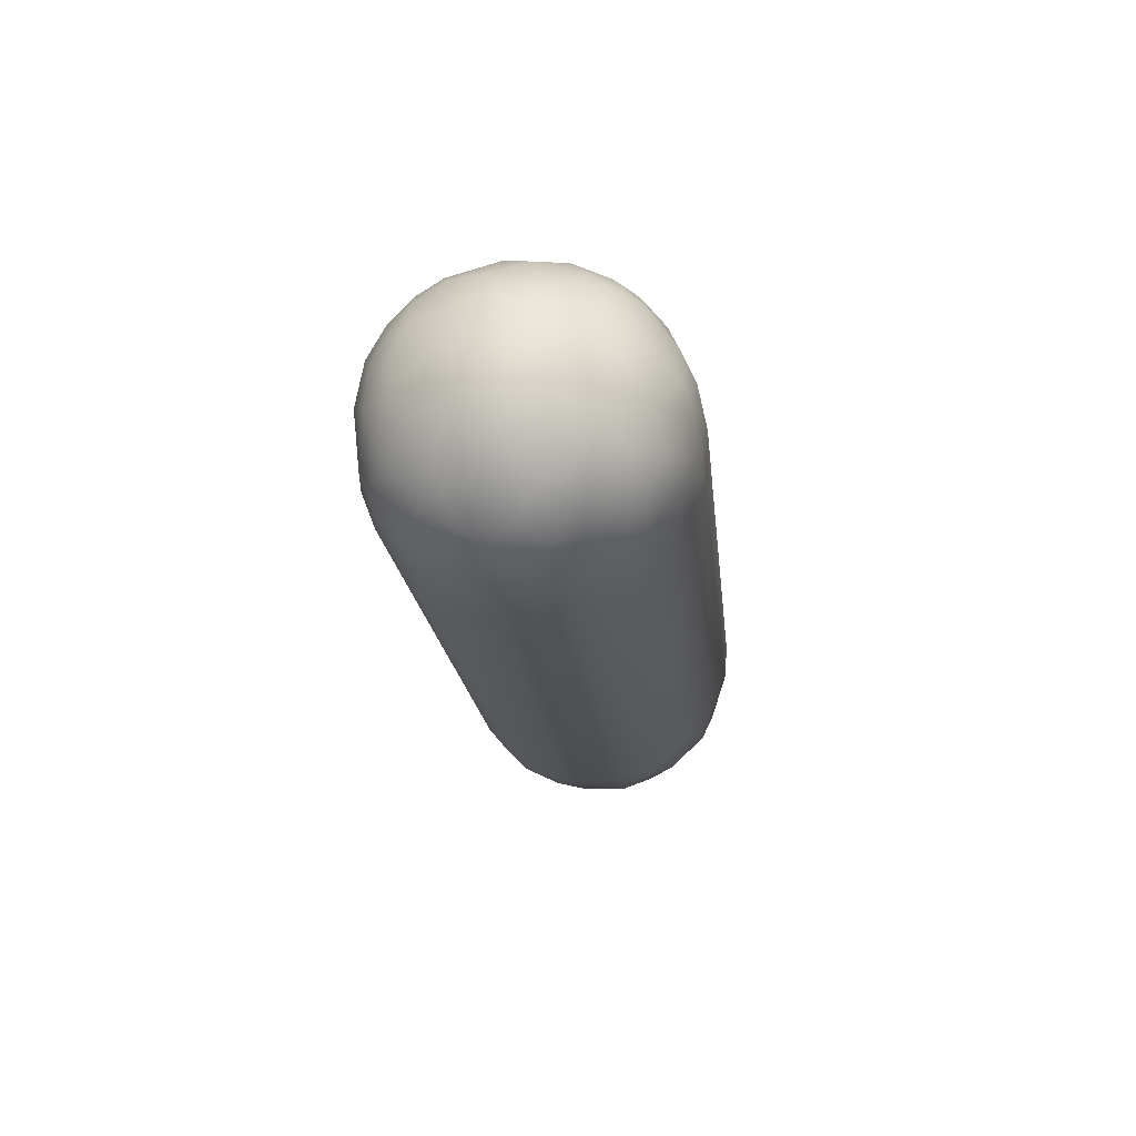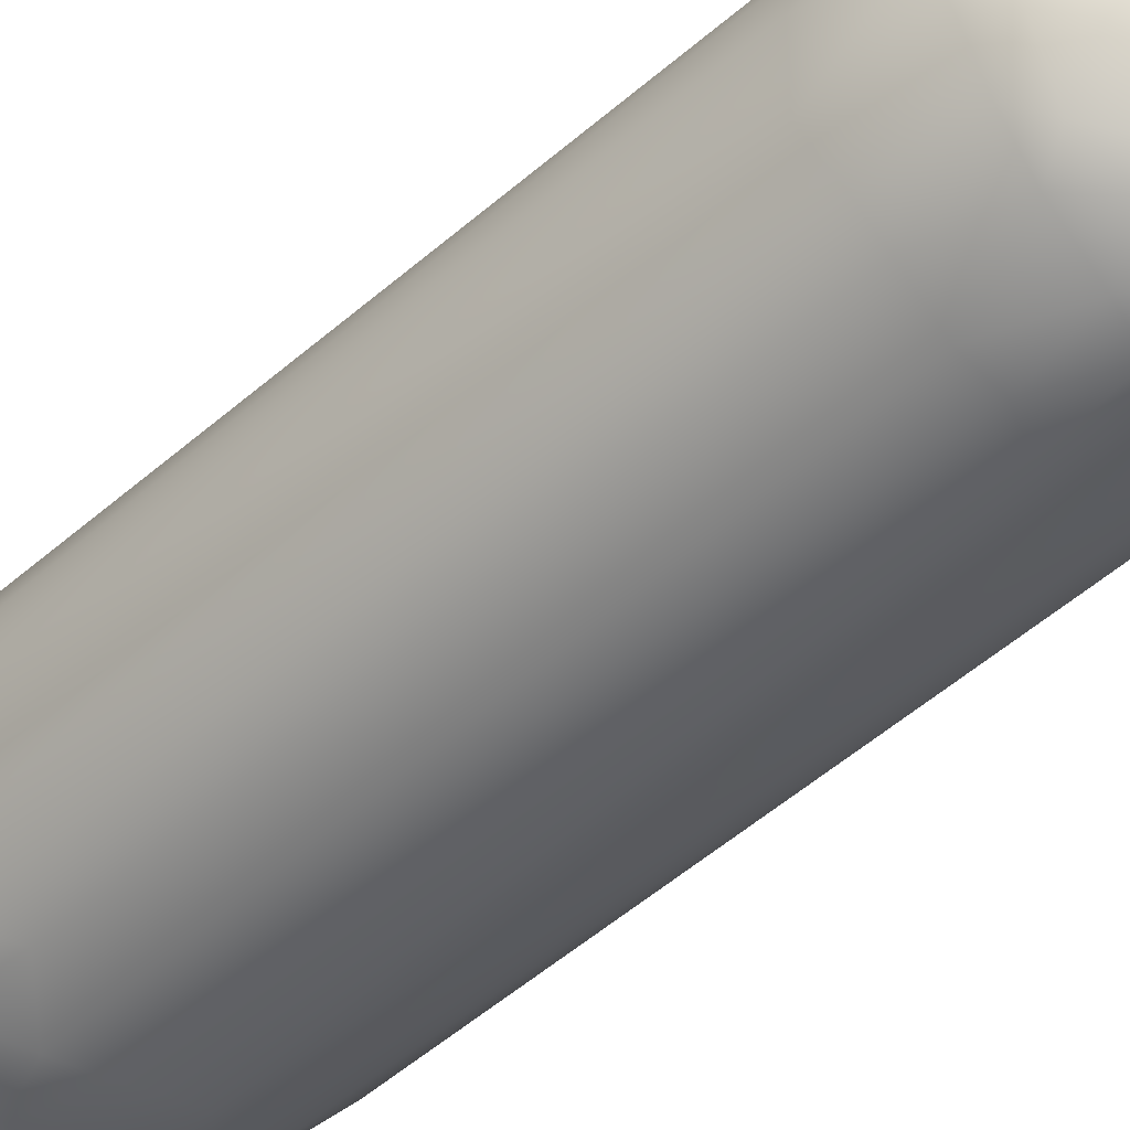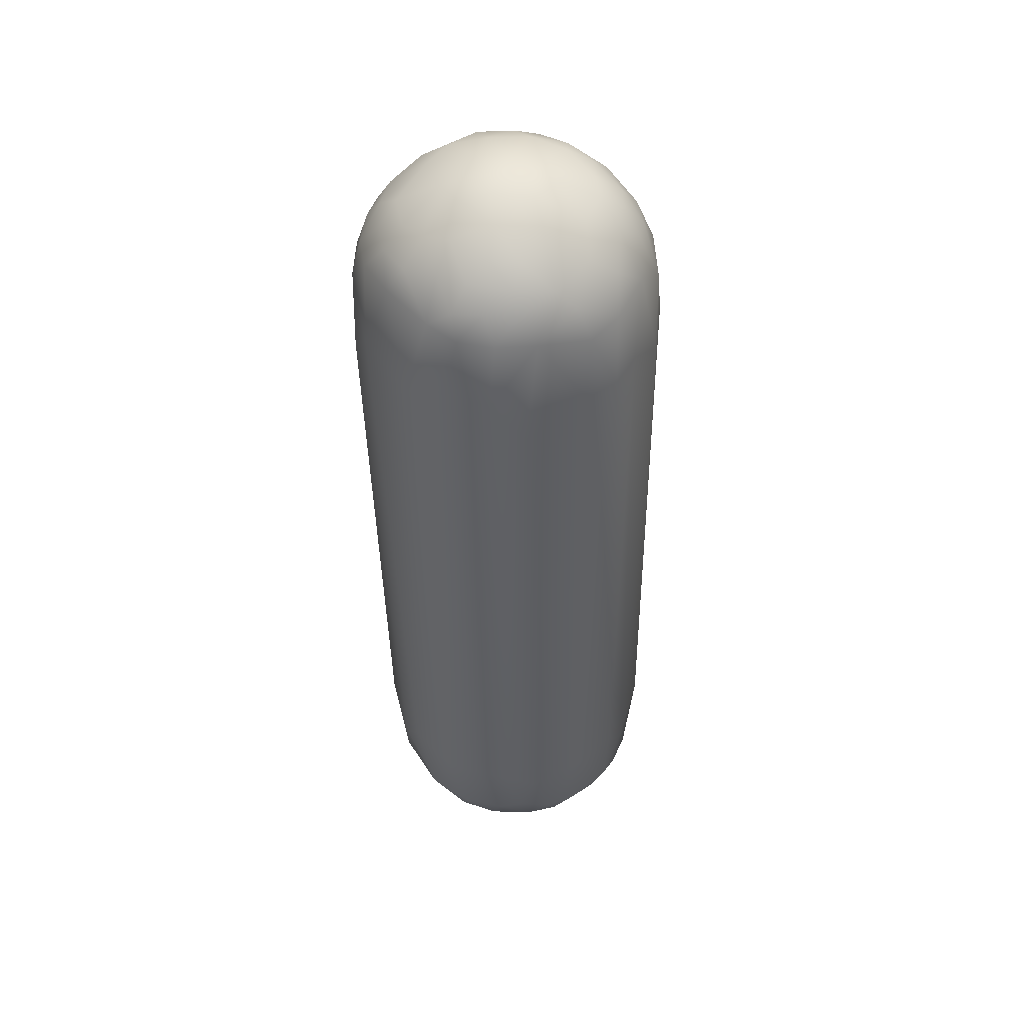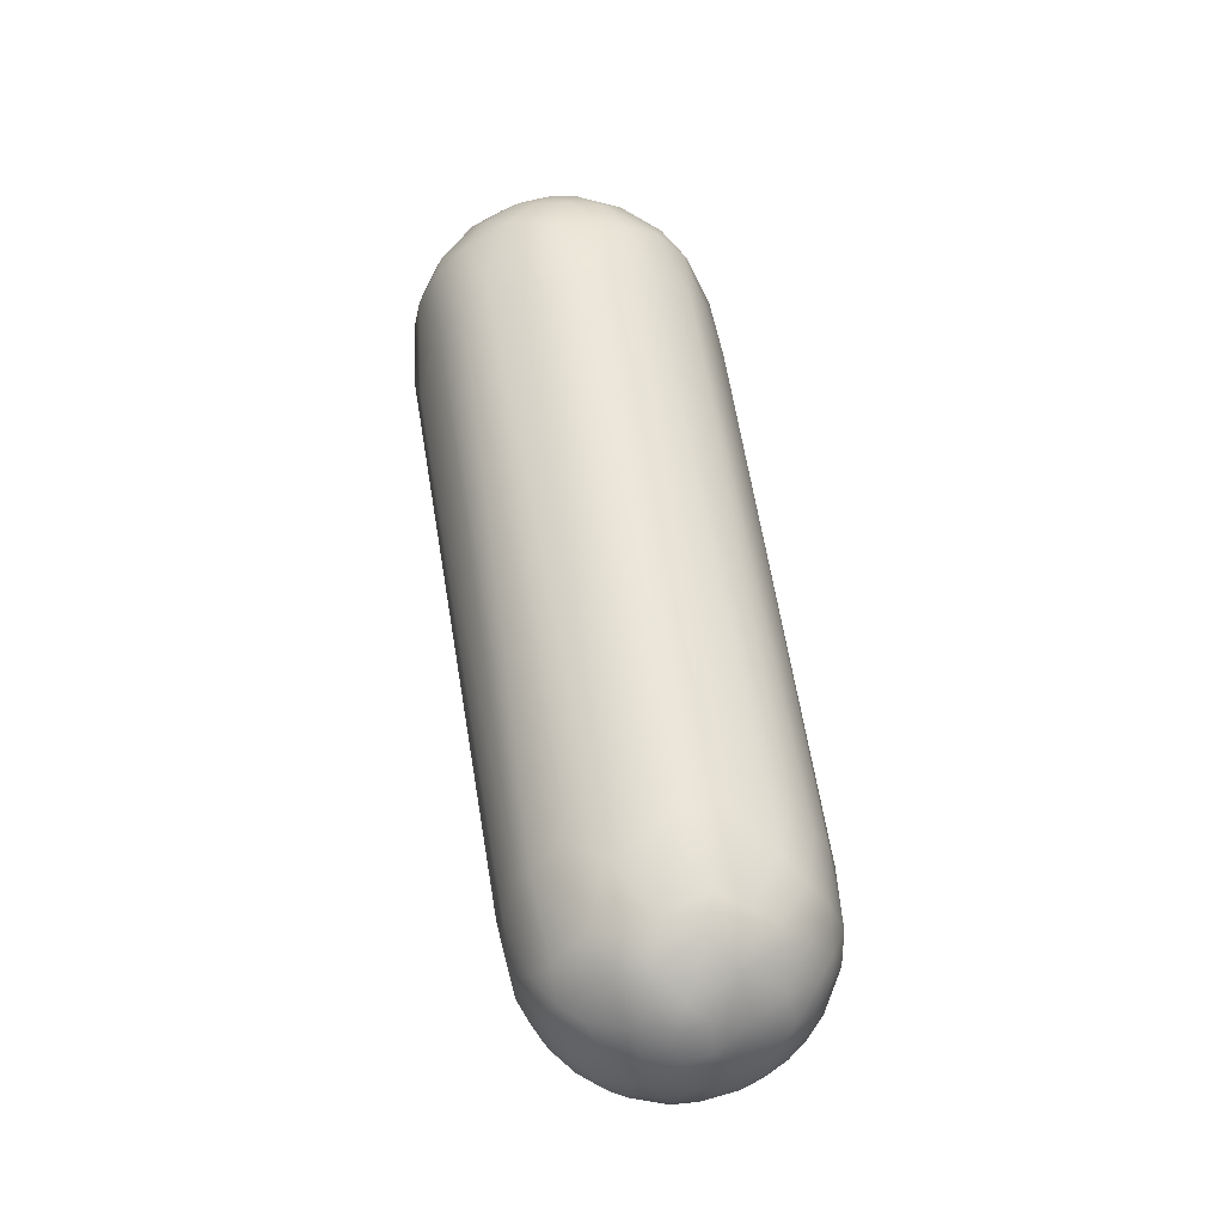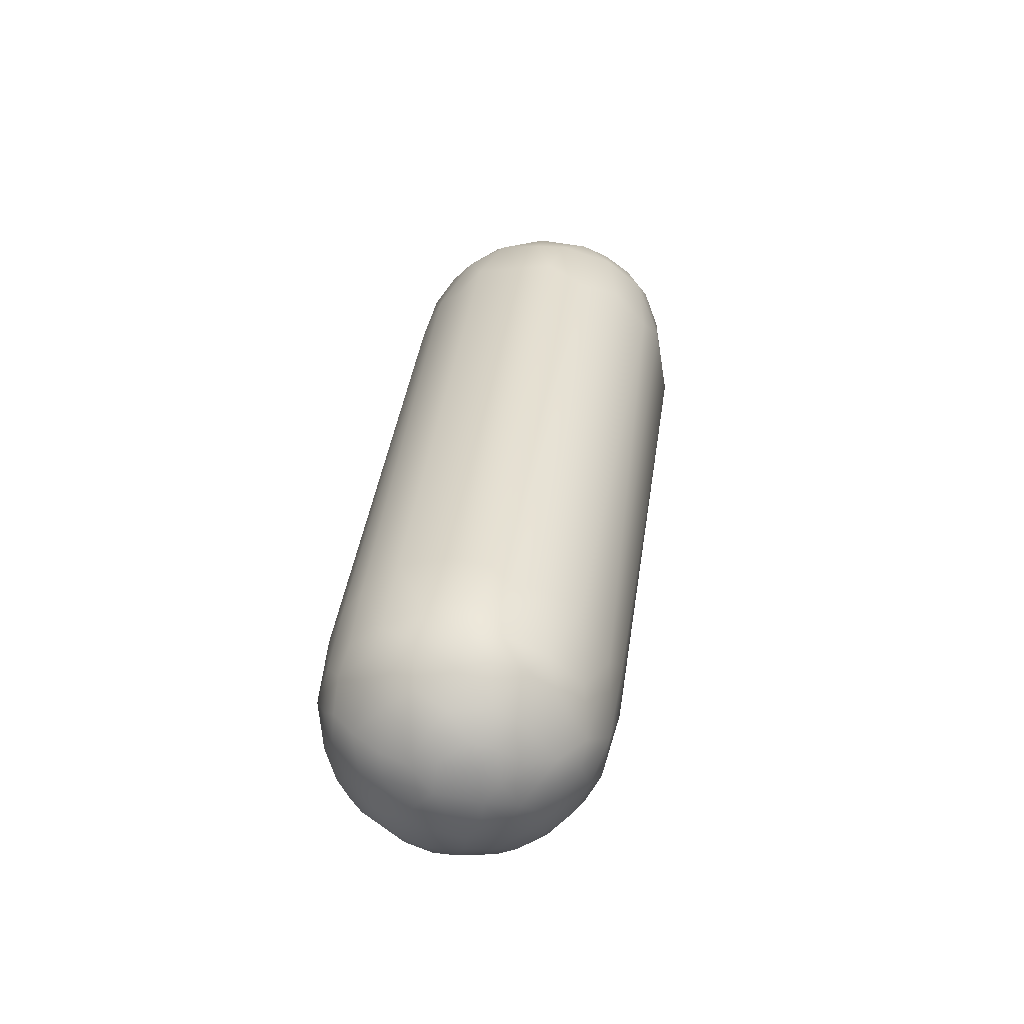
<metadata>
{"format":"obj","ext":"obj","renderer":"f3d","projection":"perspective","resolution":1024,"background":"white","views":[{"elev":63.5,"azim":-95.5,"up":"+Z"},{"elev":-55.3,"azim":129.9,"up":"+Y"},{"elev":37.0,"azim":-134.9,"up":"+Z"},{"elev":-32.9,"azim":-51.0,"up":"+Z"},{"elev":-49.3,"azim":94.5,"up":"+Z"}]}
</metadata>
<code>
v 93.88 -102.3 1319
v 93.34 -102.4 1320
v 93.7 -102.6 1320
v 93.81 -102.5 1319
v 93.35 -102.5 1321
v 93.18 -101.7 1319
v 93.36 -101.4 1319
v 93.6 -101.8 1319
v 93.01 -101.9 1320
v 93.41 -102.2 1319
v 92.97 -102.1 1321
v 92.97 -101.1 1319
v 92.68 -101.5 1320
v 92.91 -101.6 1319
v 92.73 -101.1 1320
v 92.54 -101 1321
v 92.59 -100.4 1320
v 92.86 -100.5 1319
v 92.68 -100.1 1320
v 92.33 -101.4 1328
v 92.63 -101.6 1329
v 92.57 -101.5 1329
v 91.94 -100.9 1328
v 92.03 -101 1329
v 91.83 -100.4 1330
v 92.11 -100.7 1330
v 92.33 -101 1330
v 92.14 -100.3 1330
v 91.67 -99.86 1328
v 91.7 -100.2 1328
v 91.67 -99.85 1329
v 91.84 -100 1330
v 91.75 -99.38 1328
v 91.69 -99.38 1329
v 94.56 -102.8 1320
v 94.24 -102.8 1321
v 94.44 -102.9 1320
v 94.69 -102.8 1321
v 94.88 -102.8 1320
v 94.36 -102.1 1319
v 94.55 -102.4 1319
v 94.09 -102.7 1320
v 94.18 -102.6 1319
v 94.04 -102.8 1320
v 94.12 -101.3 1318
v 94.35 -101.3 1318
v 93.91 -101.9 1319
v 93.76 -101.5 1319
v 94.26 -101.7 1318
v 93.87 -101 1318
v 94.2 -100.9 1318
v 93.49 -101.1 1319
v 93.26 -100.6 1319
v 93.71 -100.6 1319
v 92.91 -101.7 1329
v 93.09 -101.9 1328
v 93.74 -102 1329
v 93.35 -101.7 1330
v 93.12 -100.4 1319
v 93.36 -100.3 1319
v 93.29 -99.96 1319
v 93.73 -99.98 1319
v 92.99 -100.1 1319
v 92.73 -101.3 1330
v 93.2 -101.2 1330
v 93.1 -100.8 1331
v 92.94 -99.71 1320
v 93.18 -99.64 1320
v 93.23 -99.36 1320
v 93.47 -99.47 1319
v 92.41 -100.7 1330
v 92.64 -100.9 1330
v 92.48 -100.3 1330
v 92.78 -100.5 1331
v 92 -99.65 1330
v 92.3 -99.87 1330
v 92.16 -98.7 1328
v 91.84 -99.26 1330
v 92.03 -99.06 1330
v 92 -98.73 1329
v 92.21 -98.57 1330
v 92.43 -99.27 1330
v 95.37 -102.2 1319
v 95.03 -102.6 1319
v 95.16 -102.7 1320
v 95.35 -102.5 1319
v 95.1 -102.7 1321
v 95.51 -102.6 1320
v 95.01 -102.2 1319
v 95.01 -101.9 1319
v 95.34 -101.9 1319
v 95.32 -101.5 1319
v 94.69 -101.1 1318
v 94.99 -101.3 1318
v 94.6 -101.6 1318
v 94.15 -100.6 1318
v 94.43 -100.7 1318
v 94.4 -100.4 1318
v 94.46 -100.1 1318
v 94.82 -100.7 1318
v 94.64 -100.2 1318
v 93.83 -101.8 1330
v 94.14 -101.9 1329
v 93.61 -101.6 1330
v 94.09 -101.7 1330
v 94.05 -100.2 1319
v 93.79 -99.62 1319
v 94.2 -99.75 1319
v 94.21 -99.37 1319
v 93.86 -101.3 1330
v 93.57 -100.9 1331
v 94 -99.21 1319
v 93.57 -99.12 1320
v 94.1 -98.94 1320
v 93.29 -100.6 1331
v 93.18 -100.1 1331
v 93.73 -100.3 1331
v 93.2 -99.08 1331
v 92.79 -99.92 1331
v 92.79 -99.46 1331
v 93.04 -99.7 1331
v 93.48 -99.75 1331
v 93.31 -99.37 1331
v 92.34 -98.63 1330
v 92.52 -98.29 1330
v 92.81 -98.29 1330
v 92.4 -98.85 1330
v 92.71 -98.58 1330
v 92.9 -98.86 1330
v 92.42 -98.31 1328
v 92.93 -98.01 1328
v 92.34 -98.31 1329
v 92.75 -98.04 1329
v 92.86 -98.07 1330
v 95.7 -102.4 1320
v 95.63 -102.5 1321
v 95.95 -102.3 1320
v 95.95 -102.2 1321
v 95.81 -101.8 1319
v 95.74 -101.6 1319
v 95.72 -101.3 1319
v 96.06 -101.4 1319
v 95.86 -102 1319
v 96.13 -101.9 1320
v 96.14 -101.7 1319
v 95.26 -100.7 1318
v 95.39 -101.2 1319
v 95.62 -100.8 1319
v 95.47 -100.4 1319
v 95.92 -101 1319
v 94.75 -101.8 1328
v 95.06 -100.4 1318
v 94.86 -100 1319
v 95.21 -100.1 1319
v 94.7 -101.6 1329
v 95.04 -101.5 1329
v 94.54 -101.3 1330
v 94.9 -101.3 1330
v 94.77 -101.1 1330
v 94.72 -99.74 1319
v 94.68 -99.45 1319
v 95.05 -99.72 1319
v 94.99 -99.36 1319
v 94.59 -100.9 1330
v 94.6 -100.5 1331
v 94.15 -100.9 1331
v 94.11 -100.4 1331
v 94.57 -100.2 1331
v 94.58 -99.07 1320
v 94.73 -98.86 1321
v 94.08 -99.91 1331
v 93.89 -98.86 1331
v 93.55 -99.13 1331
v 93.81 -99.46 1331
v 93.2 -98.14 1330
v 93.69 -98.04 1330
v 93.25 -98.43 1330
v 93.5 -98.8 1331
v 93.6 -98.32 1330
v 93.54 -97.86 1328
v 93.16 -97.92 1329
v 96.27 -101.8 1320
v 96.34 -101.4 1320
v 96.48 -101.3 1320
v 96.27 -101.7 1321
v 96.48 -100.9 1321
v 95.89 -100.5 1319
v 96.25 -100.9 1319
v 96.23 -100.4 1319
v 96.41 -100.7 1320
v 96.52 -100.8 1320
v 96.33 -100.3 1320
v 96.48 -100.5 1320
v 96.46 -100.5 1321
v 96.4 -100.2 1321
v 95.63 -100.1 1319
v 95.6 -99.63 1319
v 96.04 -100 1319
v 96.03 -99.77 1320
v 96.19 -99.79 1321
v 95.44 -101.1 1329
v 95.3 -100.9 1330
v 95.57 -100.8 1329
v 95.08 -101 1330
v 95.18 -99.03 1320
v 95.54 -99.36 1320
v 95.79 -99.33 1321
v 95.49 -100.4 1330
v 94.92 -100.7 1330
v 95.28 -100.5 1330
v 95.15 -100.1 1330
v 95.4 -99.75 1330
v 94.92 -99.51 1330
v 95.06 -99.08 1330
v 94.49 -99.59 1331
v 94.45 -99.16 1331
v 94.42 -98.6 1330
v 94.8 -98.66 1330
v 94.38 -97.94 1329
v 93.88 -97.91 1330
v 94.16 -98.13 1330
v 94.48 -98.08 1330
v 94.02 -98.34 1330
v 94.47 -98.34 1330
v 95.79 -100.2 1329
v 95.71 -99.81 1329
v 95.79 -99.63 1329
v 95.68 -99.12 1328
v 95.31 -99.06 1330
v 95.64 -99.38 1329
v 95.34 -98.58 1328
v 94.87 -98.36 1330
v 94.89 -98.2 1329
v 95.11 -98.7 1330
v 95.33 -98.67 1329
v 94.86 -98.17 1328
g grp1
f 2 10 3
f 5 3 44
f 10 1 4
f 3 10 4
f 42 44 3
f 44 42 37
f 3 4 42
f 4 1 43
f 2 5 11
f 5 2 3
f 8 1 10
f 6 8 10
f 7 8 6
f 12 7 6
f 52 48 7
f 1 8 47
f 47 8 48
f 48 8 7
f 9 11 13
f 13 14 9
f 10 2 9
f 11 9 2
f 9 6 10
f 6 9 14
f 5 44 56
f 6 14 12
f 7 12 52
f 54 52 53
f 12 53 52
f 12 59 53
f 18 59 12
f 13 15 14
f 16 15 13
f 16 17 15
f 14 15 12
f 12 15 18
f 15 17 18
f 11 23 13
f 13 30 16
f 30 29 16
f 17 16 29
f 5 56 21
f 21 55 22
f 63 59 18
f 19 18 17
f 63 18 19
f 63 19 67
f 33 17 29
f 11 5 20
f 11 20 23
f 20 5 21
f 21 22 20
f 20 22 24
f 55 64 22
f 26 24 27
f 27 24 22
f 17 33 19
f 24 23 20
f 23 30 13
f 24 25 23
f 24 26 25
f 26 28 25
f 26 71 28
f 26 27 71
f 71 73 28
f 30 31 29
f 29 34 33
f 30 23 25
f 25 31 30
f 25 28 32
f 25 32 31
f 32 78 31
f 34 29 31
f 78 34 31
f 75 32 28
f 33 34 80
f 78 80 34
f 41 89 84
f 35 43 41
f 35 85 39
f 41 84 35
f 85 35 84
f 38 36 37
f 35 39 37
f 38 37 39
f 43 1 41
f 1 40 41
f 40 1 47
f 40 47 49
f 95 40 49
f 89 41 40
f 89 40 90
f 90 40 95
f 43 35 42
f 42 35 37
f 43 42 4
f 36 44 37
f 48 45 49
f 45 46 49
f 51 45 50
f 46 45 51
f 49 46 95
f 46 51 93
f 50 48 52
f 47 48 49
f 48 50 45
f 103 57 38
f 54 96 50
f 51 50 96
f 54 62 106
f 52 54 50
f 54 53 60
f 57 36 38
f 55 21 56
f 58 55 56
f 56 44 36
f 64 55 58
f 57 56 36
f 58 56 57
f 102 58 57
f 104 58 102
f 58 65 64
f 104 65 58
f 104 110 65
f 53 59 60
f 61 60 59
f 61 59 63
f 60 62 54
f 62 60 61
f 107 62 61
f 107 61 70
f 64 27 22
f 64 72 27
f 64 65 72
f 65 66 72
f 111 65 110
f 66 65 111
f 68 61 63
f 67 68 63
f 69 68 67
f 67 77 69
f 68 70 61
f 70 68 69
f 70 69 113
f 72 71 27
f 28 73 76
f 71 72 74
f 71 74 73
f 74 72 66
f 66 115 74
f 119 73 74
f 74 116 119
f 19 77 67
f 28 76 75
f 32 75 78
f 75 79 78
f 75 76 82
f 75 82 79
f 73 119 76
f 120 76 119
f 69 77 130
f 19 33 77
f 77 33 80
f 130 77 80
f 132 130 80
f 80 78 79
f 79 124 81
f 81 80 79
f 80 81 132
f 79 127 124
f 79 82 127
f 85 84 86
f 83 86 84
f 83 84 89
f 143 86 83
f 143 135 86
f 86 135 85
f 88 85 135
f 88 135 137
f 87 38 39
f 87 103 38
f 85 88 39
f 88 87 39
f 88 136 87
f 137 136 88
f 136 151 87
f 94 90 95
f 89 91 83
f 89 90 91
f 91 90 92
f 92 90 94
f 136 156 151
f 93 95 46
f 93 97 100
f 94 95 93
f 94 93 100
f 146 94 100
f 147 92 94
f 147 94 146
f 151 103 87
f 97 93 51
f 97 51 96
f 96 54 106
f 97 96 98
f 98 96 106
f 100 97 98
f 99 98 106
f 108 99 106
f 100 98 101
f 101 98 99
f 152 100 101
f 153 152 101
f 153 101 99
f 105 104 102
f 57 103 102
f 103 105 102
f 155 103 151
f 105 103 155
f 157 105 155
f 104 105 110
f 105 157 110
f 166 110 157
f 108 106 62
f 62 107 108
f 107 109 108
f 112 109 107
f 70 112 107
f 112 169 109
f 108 160 99
f 166 111 110
f 111 115 66
f 115 111 117
f 112 70 113
f 114 169 112
f 114 112 113
f 114 113 131
f 115 116 74
f 121 119 116
f 117 116 115
f 117 122 116
f 171 122 117
f 82 76 120
f 118 120 123
f 121 120 119
f 123 120 121
f 122 121 116
f 122 123 121
f 113 69 130
f 124 125 81
f 125 132 81
f 125 124 126
f 127 82 129
f 120 129 82
f 127 129 128
f 120 118 129
f 124 127 128
f 129 177 128
f 126 124 128
f 178 129 118
f 178 177 129
f 175 126 177
f 126 128 177
f 131 113 130
f 130 132 133
f 131 130 133
f 132 125 133
f 133 125 134
f 134 125 126
f 134 126 175
f 143 144 135
f 135 144 137
f 137 144 182
f 137 138 136
f 138 137 182
f 182 185 138
f 201 138 185
f 92 141 140
f 92 140 91
f 141 92 147
f 91 139 83
f 139 91 140
f 140 142 139
f 139 142 145
f 140 141 142
f 141 150 142
f 83 139 143
f 139 145 143
f 145 144 143
f 145 183 144
f 144 183 182
f 138 156 136
f 148 147 146
f 146 149 148
f 149 146 152
f 148 141 147
f 148 149 187
f 148 150 141
f 150 148 187
f 152 146 100
f 153 154 152
f 154 149 152
f 153 160 162
f 153 162 154
f 187 149 196
f 196 149 154
f 154 162 196
f 197 196 162
f 201 156 138
f 151 156 155
f 155 156 158
f 201 202 156
f 202 158 156
f 155 158 157
f 157 158 159
f 157 159 164
f 204 159 158
f 209 159 204
f 153 99 160
f 161 160 108
f 108 109 161
f 161 162 160
f 169 161 109
f 161 163 162
f 163 161 169
f 162 163 197
f 163 169 205
f 164 166 157
f 159 209 164
f 164 209 165
f 209 211 165
f 165 211 168
f 111 167 117
f 117 167 171
f 167 111 166
f 166 164 165
f 166 165 167
f 165 168 167
f 167 168 171
f 170 114 180
f 114 170 169
f 171 174 122
f 215 174 171
f 172 178 173
f 174 123 122
f 173 118 123
f 173 178 118
f 174 173 123
f 172 173 174
f 216 172 174
f 176 181 175
f 176 220 181
f 176 221 220
f 178 172 179
f 178 179 177
f 177 179 175
f 176 175 179
f 179 172 223
f 114 131 180
f 180 131 181
f 181 131 133
f 181 133 134
f 175 181 134
f 150 188 142
f 183 184 182
f 183 145 142
f 183 142 188
f 183 188 190
f 190 184 183
f 191 184 190
f 185 182 184
f 186 225 185
f 185 184 186
f 184 191 186
f 186 191 194
f 203 185 225
f 187 188 150
f 187 198 189
f 188 187 189
f 192 190 189
f 190 188 189
f 189 198 192
f 190 192 193
f 190 193 191
f 193 195 194
f 193 192 195
f 227 186 194
f 191 193 194
f 186 227 225
f 194 228 227
f 198 187 196
f 196 197 198
f 198 197 199
f 199 206 207
f 206 199 197
f 192 198 199
f 199 207 200
f 200 207 231
f 195 192 200
f 199 200 192
f 202 204 158
f 203 202 201
f 204 202 210
f 201 185 203
f 203 208 202
f 208 210 202
f 210 209 204
f 197 163 206
f 163 205 206
f 205 169 170
f 205 236 207
f 205 207 206
f 225 208 203
f 211 209 210
f 168 211 213
f 208 211 210
f 211 208 212
f 216 174 215
f 215 168 213
f 211 212 213
f 212 214 213
f 168 215 171
f 232 218 234
f 232 224 218
f 213 216 215
f 216 217 172
f 214 216 213
f 218 217 216
f 214 218 216
f 218 224 217
f 218 214 234
f 180 219 170
f 205 170 219
f 181 220 180
f 180 220 219
f 219 236 205
f 219 233 236
f 221 176 223
f 220 221 222
f 220 222 219
f 221 224 222
f 233 219 222
f 217 223 172
f 223 176 179
f 224 223 217
f 224 221 223
f 195 228 194
f 195 200 228
f 200 231 228
f 208 225 226
f 212 208 226
f 226 225 227
f 227 230 226
f 212 226 230
f 228 235 230
f 228 231 235
f 212 230 229
f 227 228 230
f 230 235 229
f 214 212 229
f 229 234 214
f 236 233 231
f 236 231 207
f 233 232 235
f 233 235 231
f 224 232 222
f 232 234 235
f 222 232 233
f 234 229 235

</code>
